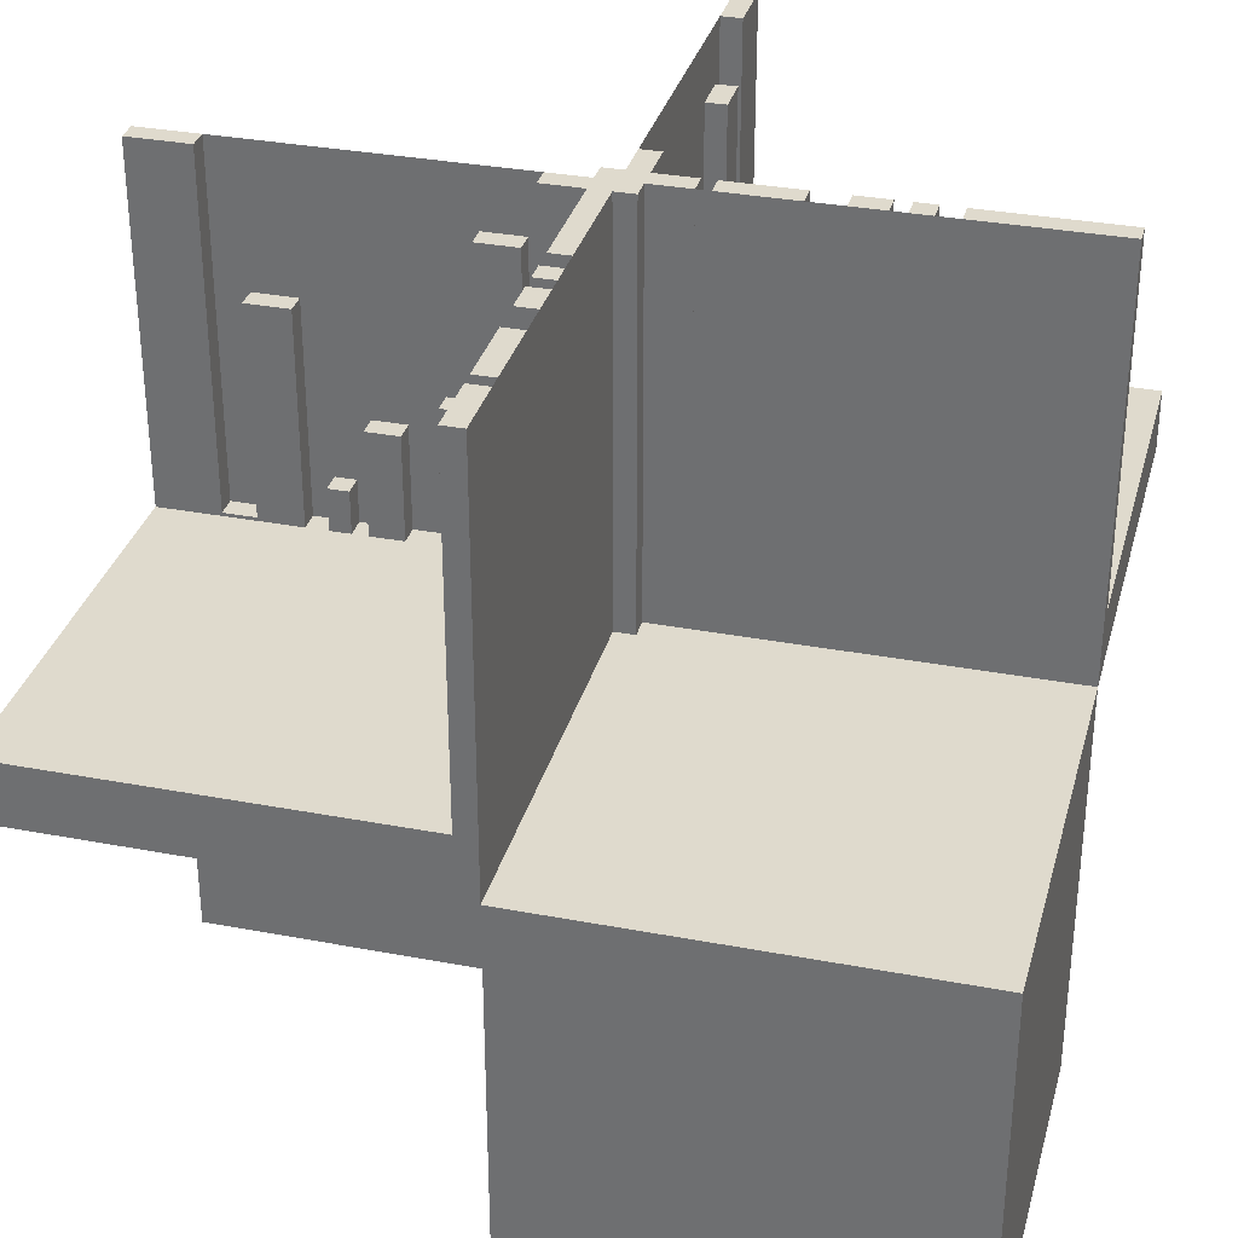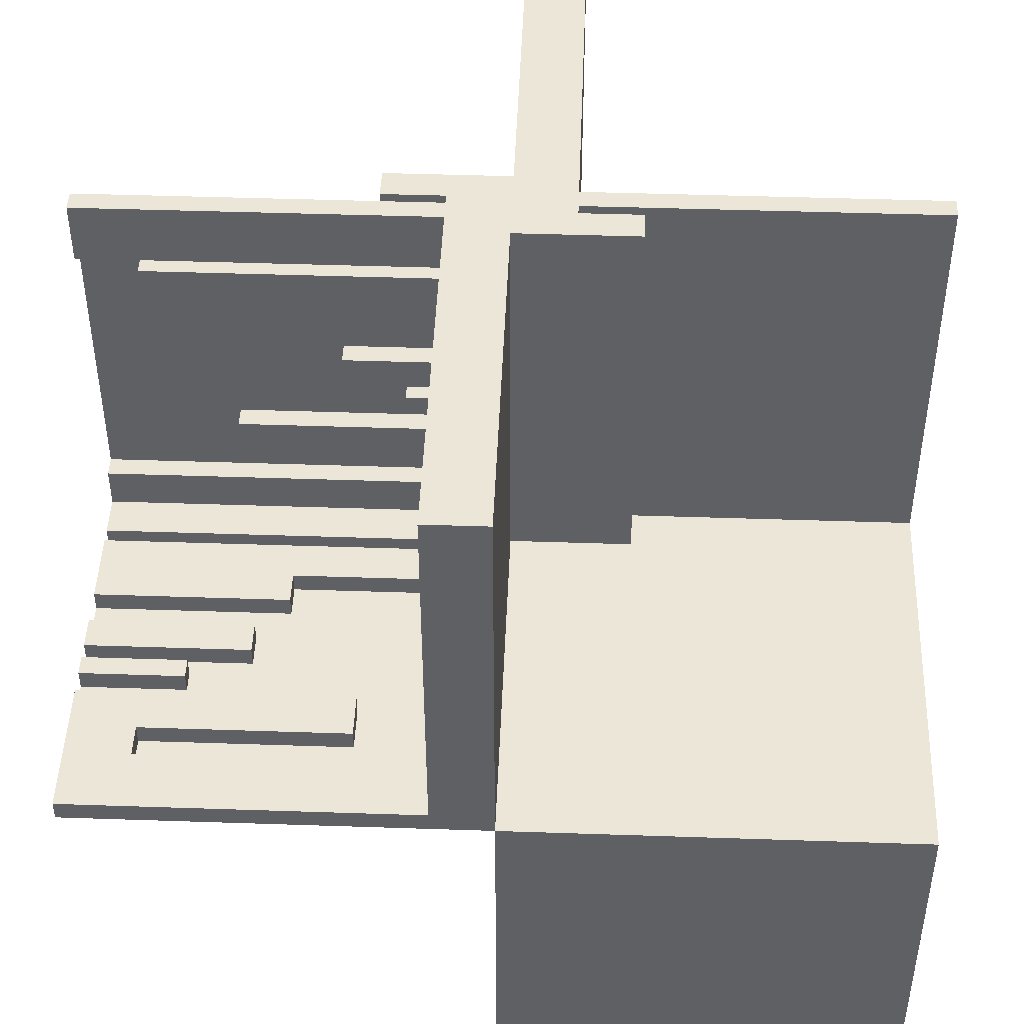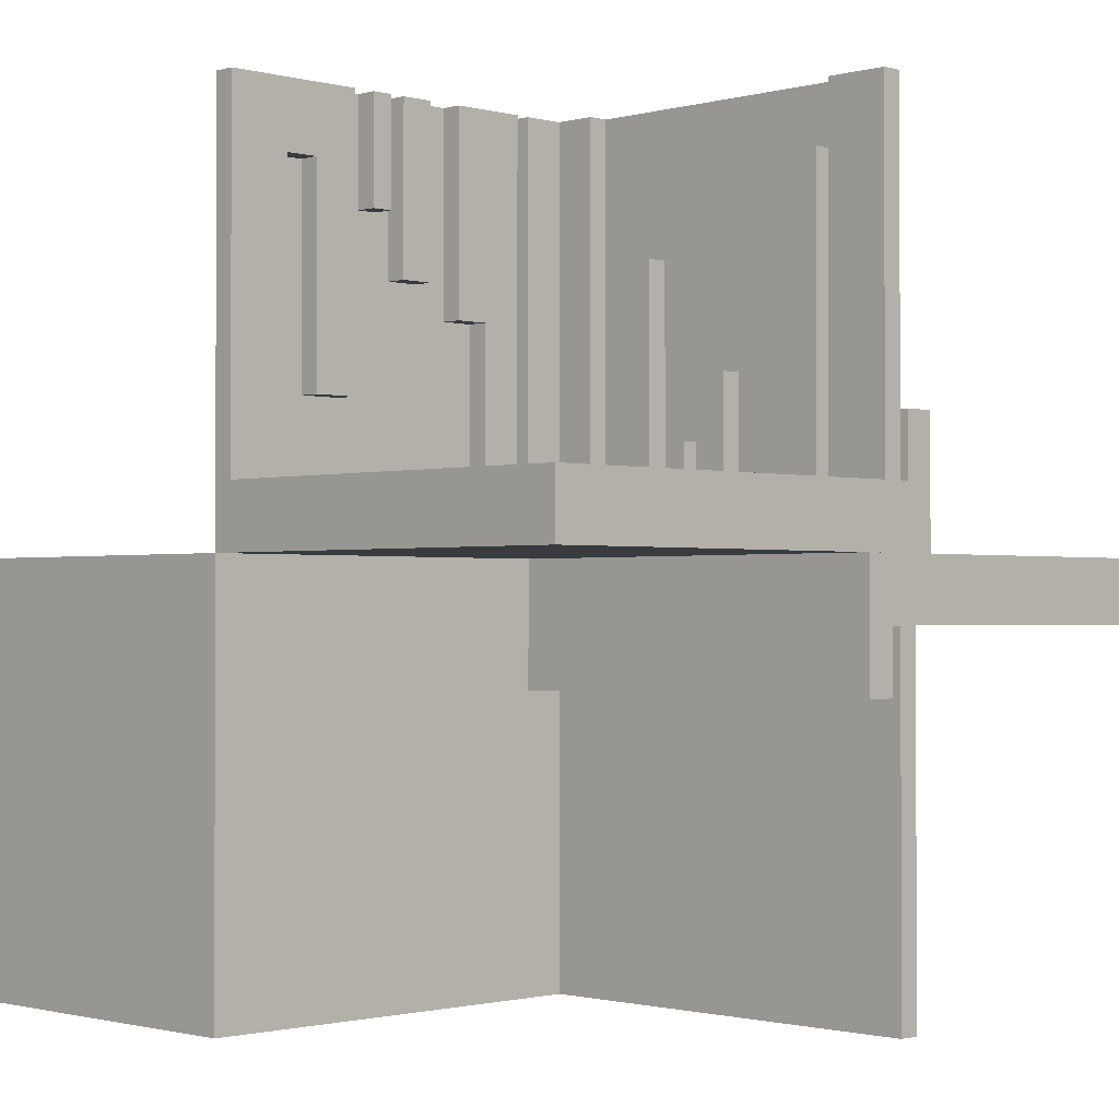
<metadata>
{"format":"obj","ext":"obj","renderer":"f3d","projection":"perspective","resolution":1024,"background":"white","views":[{"elev":32.8,"azim":14.7,"up":"+Z"},{"elev":46.2,"azim":92.2,"up":"+Y"},{"elev":-1.1,"azim":135.3,"up":"+Z"}]}
</metadata>
<code>
v 0 0 0
v 0 0 -0.5
v 0 0 0.5
v 0 0.4085 0
v 0 0.4085 -0.429
v 0 0.4085 0.429
v 0 -0.075 0
v 0 -0.075 0.4209
v 0 -0.075 0.5
v 0 0.1671 0
v 0 0.1671 0.3308
v 0 0.1671 -0.3308
v 0 0.2371 0
v 0 0.2371 0.2
v 0 0.2371 -0.2
v 0 0.2771 0
v 0 0.2771 0.2
v 0 0.2771 -0.2
v 0 -0.3585 0.5
v 0 -0.3585 0.07099
v 0 -0.3585 0.2616
v 0 -0.3185 0.5
v 0 -0.3185 0.2616
v 0 -0.1143 0.1692
v 0 -0.1143 0.4209
v 0 -0.1143 0.5
v 0 0.05 0
v 0 0.05 0.15
v 0 -0.2184 0.5
v 0 -0.2184 0.3738
v 0 -0.425 0
v 0 -0.425 0.5
v 0 0.1935 0
v 0 0.1935 -0.1262
v 0 0.1935 0.1262
v 0 -0.5 0
v 0 -0.5 -0.5
v 0 -0.5 0.5
v 0 -0.5 0.075
v 0 0.5 0
v 0 0.5 -0.5
v 0 0.5 0.5
v 0 -0.1935 0.5
v 0 -0.1935 0.3738
v 0 0.425 0
v 0 0.425 -0.5
v 0 0.425 0.5
v 0 0.025 0
v 0 0.025 -0.5
v 0 0.2184 0
v 0 0.2184 -0.1262
v 0 0.2184 0.1262
v 0 0.1143 0
v 0 0.1143 0.0791
v 0 0.1143 0.3308
v 0 0.1143 -0.3308
v 0 0.1143 -0.0791
v 0 0.0125 0.15
v 0 0.0125 0.075
v 0 0.3185 0
v 0 0.3185 -0.2384
v 0 0.3185 0.2384
v 0 0.3585 0
v 0 0.3585 -0.429
v 0 0.3585 -0.2384
v 0 0.3585 0.2384
v 0 0.3585 0.429
v 0 -0.2771 0.3
v 0 -0.2771 0.5
v 0 -0.2371 0.3
v 0 -0.2371 0.5
v 0 -0.1671 0.1692
v 0 -0.1671 0.5
v 0 0.075 0
v 0 0.075 0.0791
v 0 0.075 -0.5
v 0 0.075 0.5
v 0 0.075 -0.0791
v 0 -0.4085 0.5
v 0 -0.4085 0.07099
v 0.3065 0 0.5
v 0.3065 0 0.3738
v 0.3065 0.025 0.5
v 0.3065 0.025 0.3738
v -0.075 0 0
v -0.075 0 -0.5
v -0.075 0 0.5
v -0.075 -0.025 0
v -0.075 -0.025 0.5
v -0.075 0.025 0
v -0.075 0.025 -0.5
v -0.2816 0 0
v -0.2816 0 -0.1262
v -0.2816 0 0.1262
v -0.2816 -0.025 0
v -0.2816 -0.025 0.1262
v -0.2816 0.025 0
v -0.2816 0.025 -0.1262
v -0.0125 0 0.15
v -0.0125 0 0.075
v -0.0125 0.5 0.15
v -0.0125 0.5 0.075
v 0.05 0.5 0
v 0.05 0.5 -0.15
v 0.05 -0.05 0
v 0.05 -0.05 -0.15
v -0.3857 0 0
v -0.3857 0 0.0791
v -0.3857 0 0.3308
v -0.3857 0 -0.3308
v -0.3857 0 -0.0791
v -0.3857 -0.025 0
v -0.3857 -0.025 0.0791
v -0.3857 -0.025 0.3308
v -0.3857 0.025 0
v -0.3857 0.025 -0.3308
v -0.3857 0.025 -0.0791
v -0.1415 0 0
v -0.1415 0 -0.429
v -0.1415 0 -0.2384
v -0.1415 0 0.2384
v -0.1415 0 0.429
v -0.1415 -0.025 0
v -0.1415 -0.025 0.2384
v -0.1415 -0.025 0.429
v -0.1415 0.025 0
v -0.1415 0.025 -0.429
v -0.1415 0.025 -0.2384
v -0.1815 0 0
v -0.1815 0 -0.2384
v -0.1815 0 0.2384
v -0.1815 -0.025 0
v -0.1815 -0.025 0.2384
v -0.1815 0.025 0
v -0.1815 0.025 -0.2384
v 0.2229 0 0.3
v 0.2229 0 0.5
v 0.2229 0.025 0.3
v 0.2229 0.025 0.5
v 0.2629 0 0.3
v 0.2629 0 0.5
v 0.2629 0.025 0.3
v 0.2629 0.025 0.5
v -0.025 0 0
v -0.025 0 -0.5
v -0.025 0.4085 0
v -0.025 0.4085 -0.429
v -0.025 -0.075 0
v -0.025 -0.075 0.4209
v -0.025 -0.075 0.5
v -0.025 0.1671 0
v -0.025 0.1671 -0.3308
v -0.025 0.2371 0
v -0.025 0.2371 -0.2
v -0.025 0.2771 0
v -0.025 0.2771 -0.2
v -0.025 -0.3585 0.5
v -0.025 -0.3585 0.07099
v -0.025 -0.3585 0.2616
v -0.025 -0.3185 0.5
v -0.025 -0.3185 0.2616
v -0.025 -0.1143 0.1692
v -0.025 -0.1143 0.4209
v -0.025 -0.1143 0.5
v -0.025 -0.2184 0.5
v -0.025 -0.2184 0.3738
v -0.025 -0.425 0
v -0.025 -0.425 0.5
v -0.025 0.1935 0
v -0.025 0.1935 -0.1262
v -0.025 -0.5 0
v -0.025 -0.5 0.5
v -0.025 0.5 0
v -0.025 0.5 -0.5
v -0.025 -0.1935 0.5
v -0.025 -0.1935 0.3738
v -0.025 0.425 0
v -0.025 0.425 -0.5
v -0.025 0.025 0
v -0.025 0.025 0.5
v -0.025 0.2184 0
v -0.025 0.2184 -0.1262
v -0.025 0.1143 0
v -0.025 0.1143 -0.3308
v -0.025 0.1143 -0.0791
v -0.025 0.3185 0
v -0.025 0.3185 -0.2384
v -0.025 0.3585 0
v -0.025 0.3585 -0.429
v -0.025 0.3585 -0.2384
v -0.025 -0.2771 0.3
v -0.025 -0.2771 0.5
v -0.025 -0.2371 0.3
v -0.025 -0.2371 0.5
v -0.025 -0.1671 0.1692
v -0.025 -0.1671 0.5
v -0.025 0.075 0
v -0.025 0.075 -0.5
v -0.025 0.075 -0.0791
v -0.025 -0.4085 0.5
v -0.025 -0.4085 0.07099
v 0.3329 0 0.1692
v 0.3329 0 0.5
v 0.3329 0.025 0.1692
v 0.3329 0.025 0.5
v -0.425 0 0
v -0.425 0 0.0791
v -0.425 0 -0.5
v -0.425 0 0.5
v -0.425 0 -0.0791
v -0.425 -0.025 0
v -0.425 -0.025 0.0791
v -0.425 -0.025 0.5
v -0.425 0.025 0
v -0.425 0.025 -0.5
v -0.425 0.025 -0.0791
v 0.09154 0 0.5
v 0.09154 0 0.07099
v 0.09154 0.025 0.5
v 0.09154 0.025 0.07099
v -0.5 0 0
v -0.5 0 -0.5
v -0.5 0 0.5
v -0.5 -0.0125 -0.075
v -0.5 -0.0125 -0.15
v -0.5 0.05 0
v -0.5 0.05 0.15
v -0.5 -0.025 0
v -0.5 -0.025 0.5
v -0.5 -0.5 0
v -0.5 -0.5 0.075
v -0.5 0.5 0
v -0.5 0.5 -0.075
v -0.5 0.025 0
v -0.5 0.025 -0.5
v -0.5 -0.05 0
v -0.5 -0.05 -0.15
v -0.5 0.0125 0.15
v -0.5 0.0125 0.075
v 0.5 0 0
v 0.5 0 -0.5
v 0.5 0 0.5
v 0.5 0 0.075
v 0.5 -0.5 0
v 0.5 -0.5 -0.5
v 0.5 0.5 0
v 0.5 0.5 0.075
v 0.5 0.025 0
v 0.5 0.025 0.5
v -0.09154 0 0
v -0.09154 0 -0.429
v -0.09154 0 0.429
v -0.09154 -0.025 0
v -0.09154 -0.025 0.429
v -0.09154 0.025 0
v -0.09154 0.025 -0.429
v 0.425 0 0
v 0.425 0 0.4209
v 0.425 0 0.5
v 0.425 0.025 0
v 0.425 0.025 0.4209
v 0.425 0.025 0.5
v -0.3329 0 0
v -0.3329 0 0.3308
v -0.3329 0 -0.3308
v -0.3329 -0.025 0
v -0.3329 -0.025 0.3308
v -0.3329 0.025 0
v -0.3329 0.025 -0.3308
v 0.025 0.4085 0
v 0.025 0.4085 0.429
v 0.025 0.1671 0
v 0.025 0.1671 0.3308
v 0.025 0.2371 0
v 0.025 0.2371 0.2
v 0.025 0.2771 0
v 0.025 0.2771 0.2
v 0.025 -0.025 0
v 0.025 -0.025 0.5
v 0.025 0.1935 0
v 0.025 0.1935 0.1262
v 0.025 0.5 0
v 0.025 0.5 0.5
v 0.025 0.425 0
v 0.025 0.425 0.5
v 0.025 0.2184 0
v 0.025 0.2184 0.1262
v 0.025 0.1143 0
v 0.025 0.1143 0.0791
v 0.025 0.1143 0.3308
v 0.025 0.3185 0
v 0.025 0.3185 0.2384
v 0.025 0.3585 0
v 0.025 0.3585 0.2384
v 0.025 0.3585 0.429
v 0.025 0.075 0
v 0.025 0.075 0.0791
v 0.025 0.075 0.5
v -0.2629 0 0
v -0.2629 0 0.2
v -0.2629 0 -0.2
v -0.2629 -0.025 0
v -0.2629 -0.025 0.2
v -0.2629 0.025 0
v -0.2629 0.025 -0.2
v -0.2229 0 0
v -0.2229 0 0.2
v -0.2229 0 -0.2
v -0.2229 -0.025 0
v -0.2229 -0.025 0.2
v -0.2229 0.025 0
v -0.2229 0.025 -0.2
v 0.1815 0 0.5
v 0.1815 0 0.2616
v 0.1815 0.025 0.5
v 0.1815 0.025 0.2616
v 0.1415 0 0.5
v 0.1415 0 0.07099
v 0.1415 0 0.2616
v 0.1415 0.025 0.5
v 0.1415 0.025 0.07099
v 0.1415 0.025 0.2616
v 0.3857 0 0.1692
v 0.3857 0 0.4209
v 0.3857 0 0.5
v 0.3857 0.025 0.1692
v 0.3857 0.025 0.4209
v 0.3857 0.025 0.5
v -0.05 0 0
v -0.05 0 0.15
v -0.05 0.5 0
v -0.05 0.5 0.15
v 0.0125 -0.0125 -0.075
v 0.0125 -0.0125 -0.15
v 0.0125 0.5 -0.075
v 0.0125 0.5 -0.15
v 0.2816 0 0.5
v 0.2816 0 0.3738
v 0.2816 0.025 0.5
v 0.2816 0.025 0.3738
v 0.075 0 0
v 0.075 0 0.5
v 0.075 0.025 0
v 0.075 0.025 0.5
v -0.3065 0 0
v -0.3065 0 -0.1262
v -0.3065 0 0.1262
v -0.3065 -0.025 0
v -0.3065 -0.025 0.1262
v -0.3065 0.025 0
v -0.3065 0.025 -0.1262
f 238 239 59
f 59 58 238
f 231 39 59
f 59 239 231
f 59 39 36
f 36 27 59
f 58 59 28
f 27 28 59
f 238 58 28
f 28 227 238
f 231 230 36
f 36 39 231
f 28 27 226
f 226 227 28
f 231 239 230
f 226 230 239
f 238 227 239
f 226 239 227
f 230 226 27
f 27 36 230
f 1 2 222
f 222 221 1
f 110 265 263
f 263 107 110
f 265 269 268
f 268 263 265
f 269 116 115
f 115 268 269
f 116 110 107
f 107 115 116
f 265 110 116
f 116 269 265
f 263 115 107
f 115 263 268
f 130 120 118
f 118 129 130
f 120 128 126
f 126 118 120
f 128 135 134
f 134 126 128
f 135 130 129
f 129 134 135
f 120 130 135
f 135 128 120
f 118 134 129
f 134 118 126
f 345 350 351
f 351 346 345
f 350 97 98
f 98 351 350
f 97 92 93
f 93 98 97
f 92 345 346
f 346 93 92
f 350 345 92
f 92 97 350
f 351 93 346
f 93 351 98
f 301 308 306
f 306 299 301
f 308 312 311
f 311 306 308
f 312 305 304
f 304 311 312
f 305 301 299
f 299 304 305
f 308 301 305
f 305 312 308
f 306 304 299
f 304 306 311
f 206 214 216
f 216 210 206
f 214 115 117
f 117 216 214
f 115 107 111
f 111 117 115
f 107 206 210
f 210 111 107
f 214 206 107
f 107 115 214
f 216 111 210
f 111 216 117
f 119 251 250
f 250 118 119
f 251 256 255
f 255 250 251
f 256 127 126
f 126 255 256
f 127 119 118
f 118 126 127
f 251 119 127
f 127 256 251
f 250 126 118
f 126 250 255
f 222 208 206
f 206 221 222
f 208 215 214
f 214 206 208
f 215 235 234
f 234 214 215
f 235 222 221
f 221 234 235
f 208 222 235
f 235 215 208
f 206 234 221
f 234 206 214
f 86 2 1
f 1 85 86
f 2 49 48
f 48 1 2
f 49 91 90
f 90 48 49
f 91 86 85
f 85 90 91
f 2 86 91
f 91 49 2
f 1 90 85
f 90 1 48
f 36 230 221
f 221 1 36
f 230 221 1
f 1 36 230
f 104 103 105
f 105 106 104
f 106 105 236
f 236 237 106
f 236 105 103
f 103 232 236
f 336 334 333
f 333 335 336
f 334 225 224
f 224 333 334
f 224 233 335
f 335 333 224
f 233 232 335
f 103 335 232
f 336 335 104
f 103 104 335
f 237 236 224
f 224 225 237
f 232 224 236
f 232 233 224
f 225 334 106
f 106 237 225
f 334 104 106
f 336 104 334
f 74 296 297
f 297 75 74
f 296 288 289
f 289 297 296
f 288 53 54
f 54 289 288
f 53 74 75
f 75 54 53
f 296 74 53
f 53 288 296
f 297 54 75
f 54 297 289
f 206 211 212
f 212 207 206
f 211 112 113
f 113 212 211
f 112 107 108
f 108 113 112
f 107 206 207
f 207 108 107
f 211 206 107
f 107 112 211
f 212 108 207
f 108 212 113
f 33 280 281
f 281 35 33
f 280 286 287
f 287 281 280
f 286 50 52
f 52 287 286
f 50 33 35
f 35 52 50
f 280 33 50
f 50 286 280
f 281 52 35
f 52 281 287
f 345 348 349
f 349 347 345
f 348 95 96
f 96 349 348
f 95 92 94
f 94 96 95
f 92 345 347
f 347 94 92
f 348 345 92
f 92 95 348
f 349 94 347
f 94 349 96
f 55 11 10
f 10 53 55
f 11 273 272
f 272 10 11
f 273 290 288
f 288 272 273
f 290 55 53
f 53 288 290
f 11 55 290
f 290 273 11
f 10 288 53
f 288 10 272
f 109 264 263
f 263 107 109
f 264 267 266
f 266 263 264
f 267 114 112
f 112 266 267
f 114 109 107
f 107 112 114
f 264 109 114
f 114 267 264
f 263 112 107
f 112 263 266
f 221 1 3
f 3 223 221
f 62 66 63
f 63 60 62
f 66 294 293
f 293 63 66
f 294 292 291
f 291 293 294
f 292 62 60
f 60 291 292
f 66 62 292
f 292 294 66
f 63 291 60
f 291 63 293
f 131 121 118
f 118 129 131
f 121 124 123
f 123 118 121
f 124 133 132
f 132 123 124
f 133 131 129
f 129 132 133
f 121 131 133
f 133 124 121
f 118 132 129
f 132 118 123
f 14 17 16
f 16 13 14
f 17 277 276
f 276 16 17
f 277 275 274
f 274 276 277
f 275 14 13
f 13 274 275
f 17 14 275
f 275 277 17
f 16 274 13
f 274 16 276
f 300 307 306
f 306 299 300
f 307 310 309
f 309 306 307
f 310 303 302
f 302 309 310
f 303 300 299
f 299 302 303
f 307 300 303
f 303 310 307
f 306 302 299
f 302 306 309
f 122 252 250
f 250 118 122
f 252 254 253
f 253 250 252
f 254 125 123
f 123 253 254
f 125 122 118
f 118 123 125
f 252 122 125
f 125 254 252
f 250 123 118
f 123 250 253
f 67 6 4
f 4 63 67
f 6 271 270
f 270 4 6
f 271 295 293
f 293 270 271
f 295 67 63
f 63 293 295
f 6 67 295
f 295 271 6
f 4 293 63
f 293 4 270
f 1 3 42
f 42 40 1
f 1 3 77
f 77 74 1
f 74 77 298
f 298 296 74
f 85 87 3
f 3 1 85
f 88 89 87
f 87 85 88
f 89 88 278
f 278 279 89
f 279 278 296
f 296 298 279
f 279 3 89
f 87 89 3
f 298 3 279
f 3 298 77
f 278 88 1
f 85 1 88
f 296 278 1
f 1 74 296
f 47 42 40
f 40 45 47
f 42 283 282
f 282 40 42
f 283 285 284
f 284 282 283
f 285 47 45
f 45 284 285
f 42 47 285
f 285 283 42
f 40 284 45
f 284 40 282
f 223 209 206
f 206 221 223
f 209 213 211
f 211 206 209
f 213 229 228
f 228 211 213
f 229 223 221
f 221 228 229
f 209 223 229
f 229 213 209
f 206 228 221
f 228 206 211
f 3 223 221
f 221 1 3
f 42 3 1
f 1 40 42
f 245 37 36
f 36 244 245
f 37 2 1
f 1 36 37
f 2 241 240
f 240 1 2
f 241 245 244
f 244 240 241
f 37 245 241
f 241 2 37
f 36 240 244
f 240 36 1
f 9 150 149
f 149 8 9
f 150 164 163
f 163 149 150
f 164 26 25
f 25 163 164
f 26 9 8
f 8 25 26
f 150 9 26
f 26 164 150
f 149 25 8
f 25 149 163
f 259 262 261
f 261 258 259
f 262 328 327
f 327 261 262
f 328 325 324
f 324 327 328
f 325 259 258
f 258 324 325
f 262 259 325
f 325 328 262
f 261 324 258
f 324 261 327
f 43 175 176
f 176 44 43
f 175 165 166
f 166 176 175
f 165 29 30
f 30 166 165
f 29 43 44
f 44 30 29
f 175 43 29
f 29 165 175
f 176 30 44
f 30 176 166
f 81 83 84
f 84 82 81
f 83 339 340
f 340 84 83
f 339 337 338
f 338 340 339
f 337 81 82
f 82 338 337
f 83 81 337
f 337 339 83
f 84 338 82
f 338 84 340
f 24 72 73
f 73 26 24
f 72 195 196
f 196 73 72
f 195 162 164
f 164 196 195
f 162 24 26
f 26 164 162
f 72 24 162
f 162 195 72
f 73 164 26
f 164 73 196
f 323 202 203
f 203 325 323
f 202 204 205
f 205 203 202
f 204 326 328
f 328 205 204
f 326 323 325
f 325 328 326
f 202 323 326
f 326 204 202
f 203 328 325
f 328 203 205
f 242 3 1
f 1 240 242
f 23 21 19
f 19 22 23
f 21 159 157
f 157 19 21
f 159 161 160
f 160 157 159
f 161 23 22
f 22 160 161
f 21 23 161
f 161 159 21
f 19 160 22
f 160 19 157
f 314 319 317
f 317 313 314
f 319 322 320
f 320 317 319
f 322 316 315
f 315 320 322
f 316 314 313
f 313 315 316
f 319 314 316
f 316 322 319
f 317 315 313
f 315 317 320
f 70 68 69
f 69 71 70
f 68 191 192
f 192 69 68
f 191 193 194
f 194 192 191
f 193 70 71
f 71 194 193
f 68 70 193
f 193 191 68
f 69 194 71
f 194 69 192
f 140 136 137
f 137 141 140
f 136 138 139
f 139 137 136
f 138 142 143
f 143 139 138
f 142 140 141
f 141 143 142
f 136 140 142
f 142 138 136
f 137 143 141
f 143 137 139
f 318 218 217
f 217 317 318
f 218 220 219
f 219 217 218
f 220 321 320
f 320 219 220
f 321 318 317
f 317 320 321
f 218 318 321
f 321 220 218
f 217 320 317
f 320 217 219
f 20 80 79
f 79 19 20
f 80 201 200
f 200 79 80
f 201 158 157
f 157 200 201
f 158 20 19
f 19 157 158
f 80 20 158
f 158 201 80
f 79 157 19
f 157 79 200
f 3 1 36
f 36 38 3
f 3 1 7
f 7 9 3
f 9 7 148
f 148 150 9
f 342 341 1
f 1 3 342
f 344 343 341
f 341 342 344
f 343 344 180
f 180 179 343
f 179 180 150
f 150 148 179
f 179 1 343
f 341 343 1
f 148 1 179
f 1 148 7
f 180 344 3
f 342 3 344
f 150 180 3
f 3 9 150
f 31 36 38
f 38 32 31
f 36 171 172
f 172 38 36
f 171 167 168
f 168 172 171
f 167 31 32
f 32 168 167
f 36 31 167
f 167 171 36
f 38 168 32
f 168 38 172
f 240 257 259
f 259 242 240
f 257 260 262
f 262 259 257
f 260 248 249
f 249 262 260
f 248 240 242
f 242 249 248
f 257 240 248
f 248 260 257
f 259 249 242
f 249 259 262
f 99 100 102
f 102 101 99
f 243 247 102
f 102 100 243
f 102 247 246
f 246 331 102
f 101 102 332
f 331 332 102
f 99 101 332
f 332 330 99
f 243 240 246
f 246 247 243
f 332 331 329
f 329 330 332
f 243 100 240
f 329 240 100
f 99 330 100
f 329 100 330
f 240 329 331
f 331 246 240
f 40 41 2
f 2 1 40
f 56 12 10
f 10 53 56
f 12 152 151
f 151 10 12
f 152 184 183
f 183 151 152
f 184 56 53
f 53 183 184
f 12 56 184
f 184 152 12
f 10 183 53
f 183 10 151
f 61 65 63
f 63 60 61
f 65 190 188
f 188 63 65
f 190 187 186
f 186 188 190
f 187 61 60
f 60 186 187
f 65 61 187
f 187 190 65
f 63 186 60
f 186 63 188
f 33 169 170
f 170 34 33
f 169 181 182
f 182 170 169
f 181 50 51
f 51 182 181
f 50 33 34
f 34 51 50
f 169 33 50
f 50 181 169
f 170 51 34
f 51 170 182
f 15 18 16
f 16 13 15
f 18 156 155
f 155 16 18
f 156 154 153
f 153 155 156
f 154 15 13
f 13 153 154
f 18 15 154
f 154 156 18
f 16 153 13
f 153 16 155
f 74 197 199
f 199 78 74
f 197 183 185
f 185 199 197
f 183 53 57
f 57 185 183
f 53 74 78
f 78 57 53
f 197 74 53
f 53 183 197
f 199 57 78
f 57 199 185
f 64 5 4
f 4 63 64
f 5 147 146
f 146 4 5
f 147 189 188
f 188 146 147
f 189 64 63
f 63 188 189
f 5 64 189
f 189 147 5
f 4 188 63
f 188 4 146
f 2 76 74
f 74 1 2
f 76 198 197
f 197 74 76
f 198 145 144
f 144 197 198
f 145 2 1
f 1 144 145
f 76 2 145
f 145 198 76
f 74 144 1
f 144 74 197
f 46 41 40
f 40 45 46
f 41 174 173
f 173 40 41
f 174 178 177
f 177 173 174
f 178 46 45
f 45 177 178
f 41 46 178
f 178 174 41
f 40 177 45
f 177 40 173
f 246 240 1
f 1 40 246
f 240 1 40
f 40 246 240
f 40 246 240
f 240 1 40

</code>
